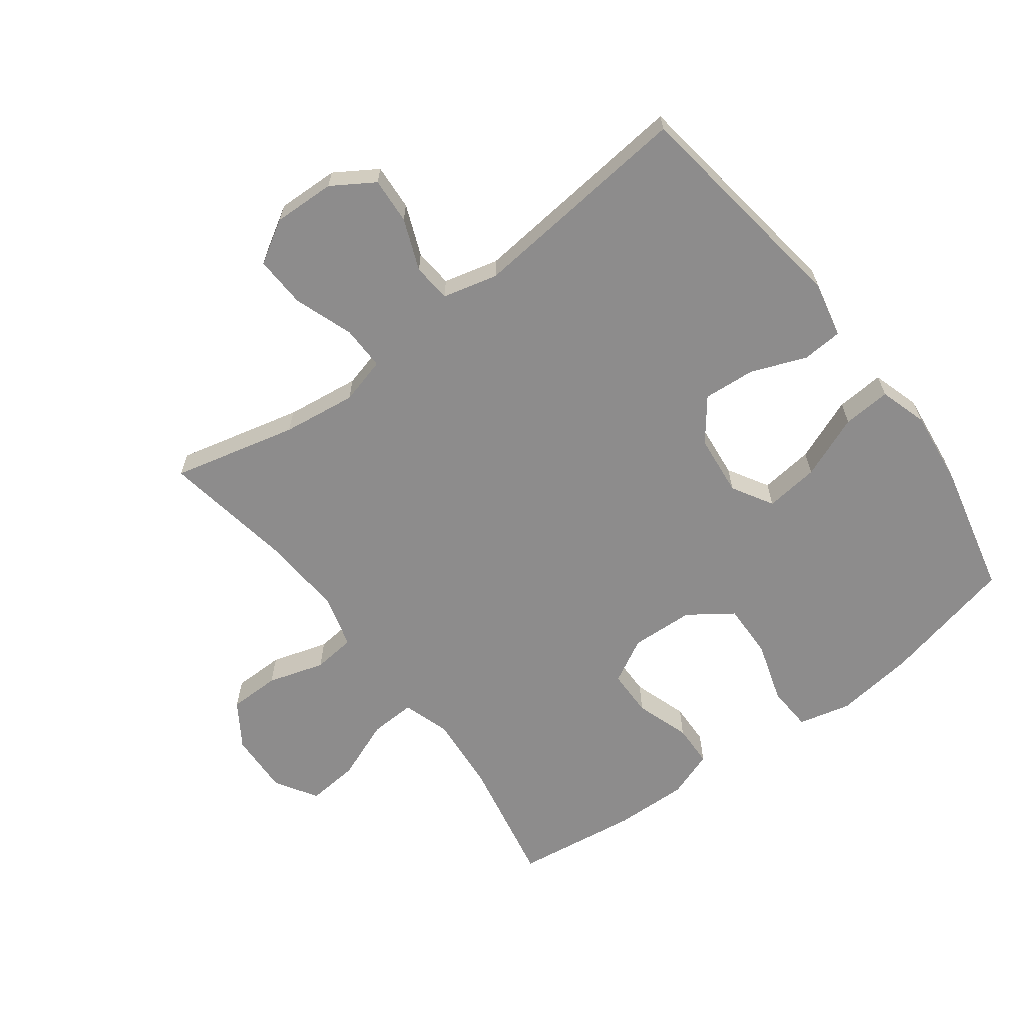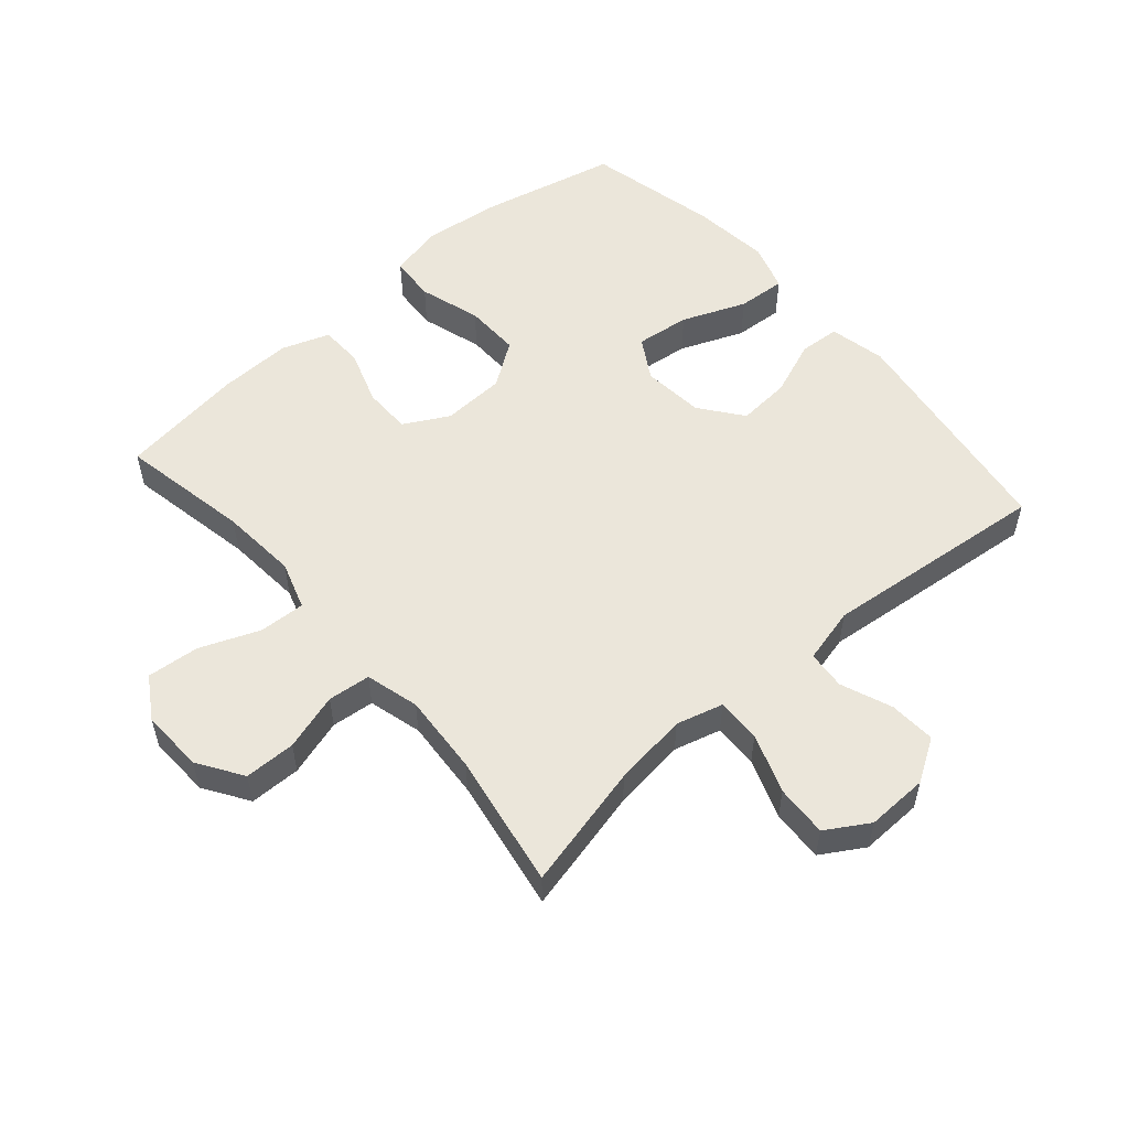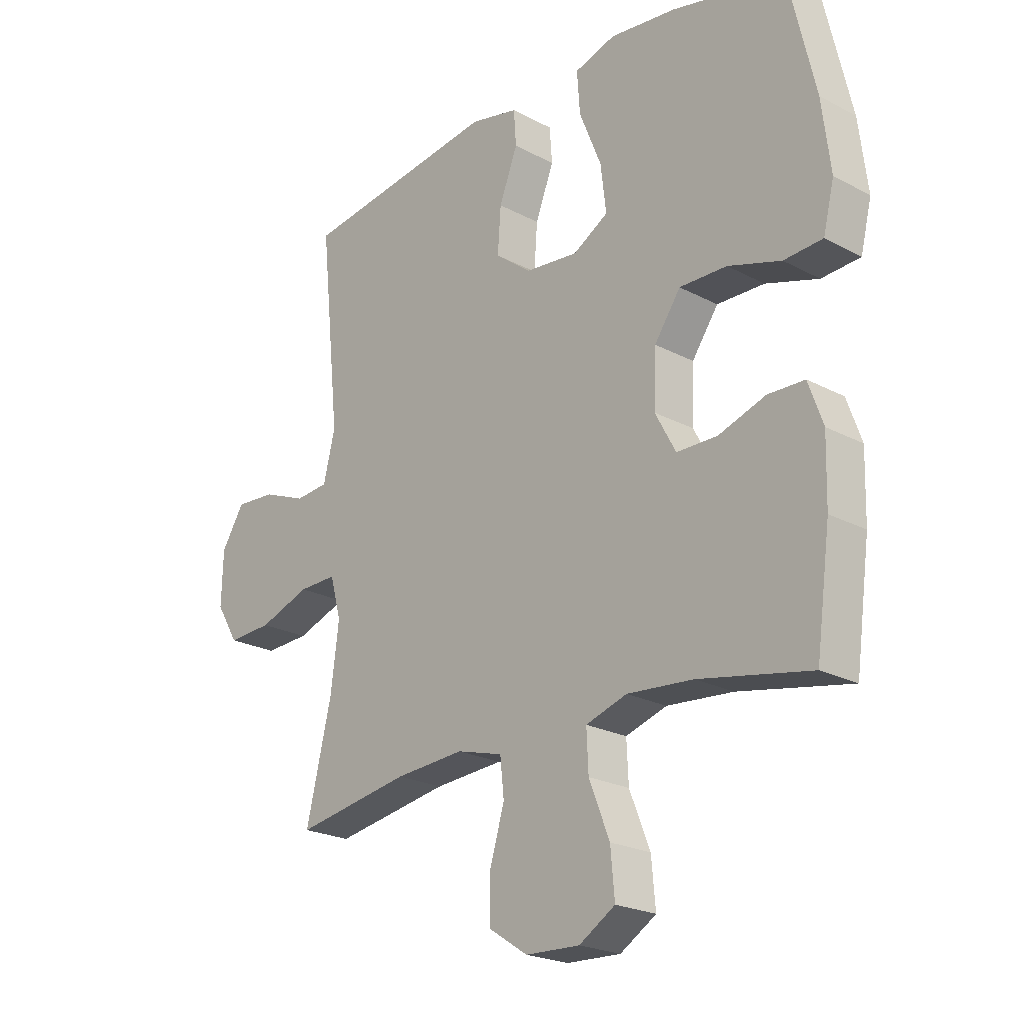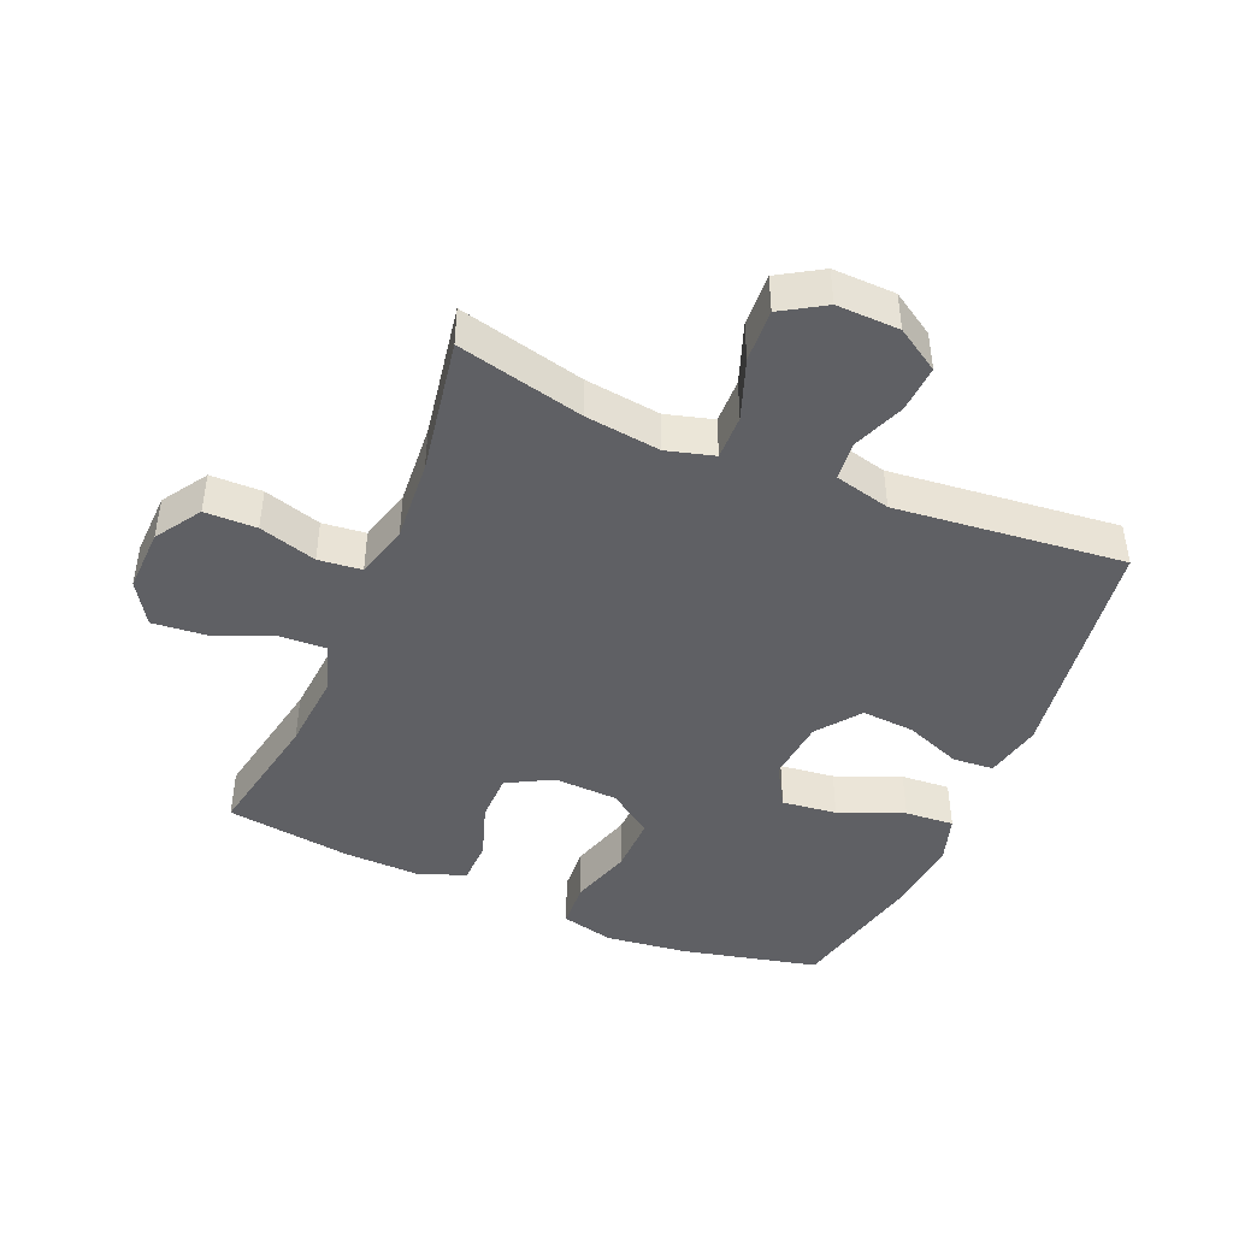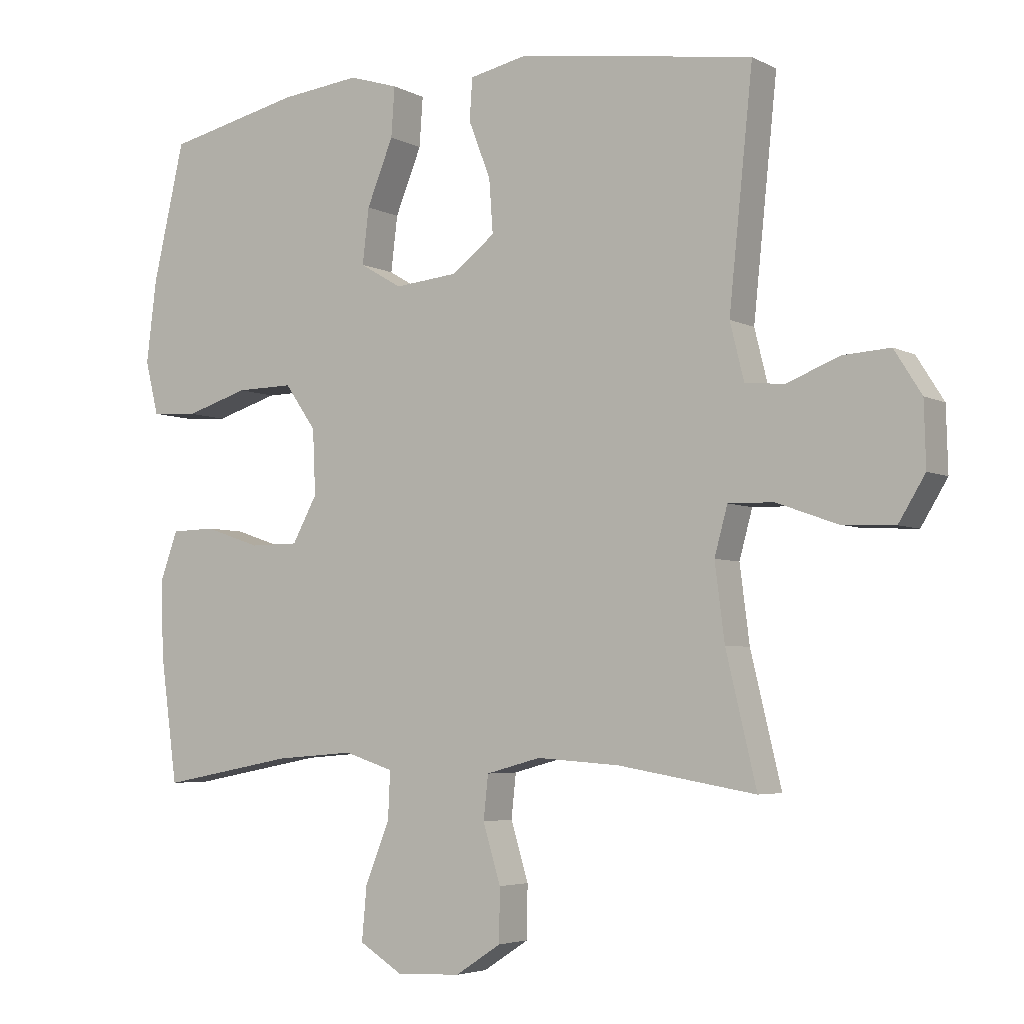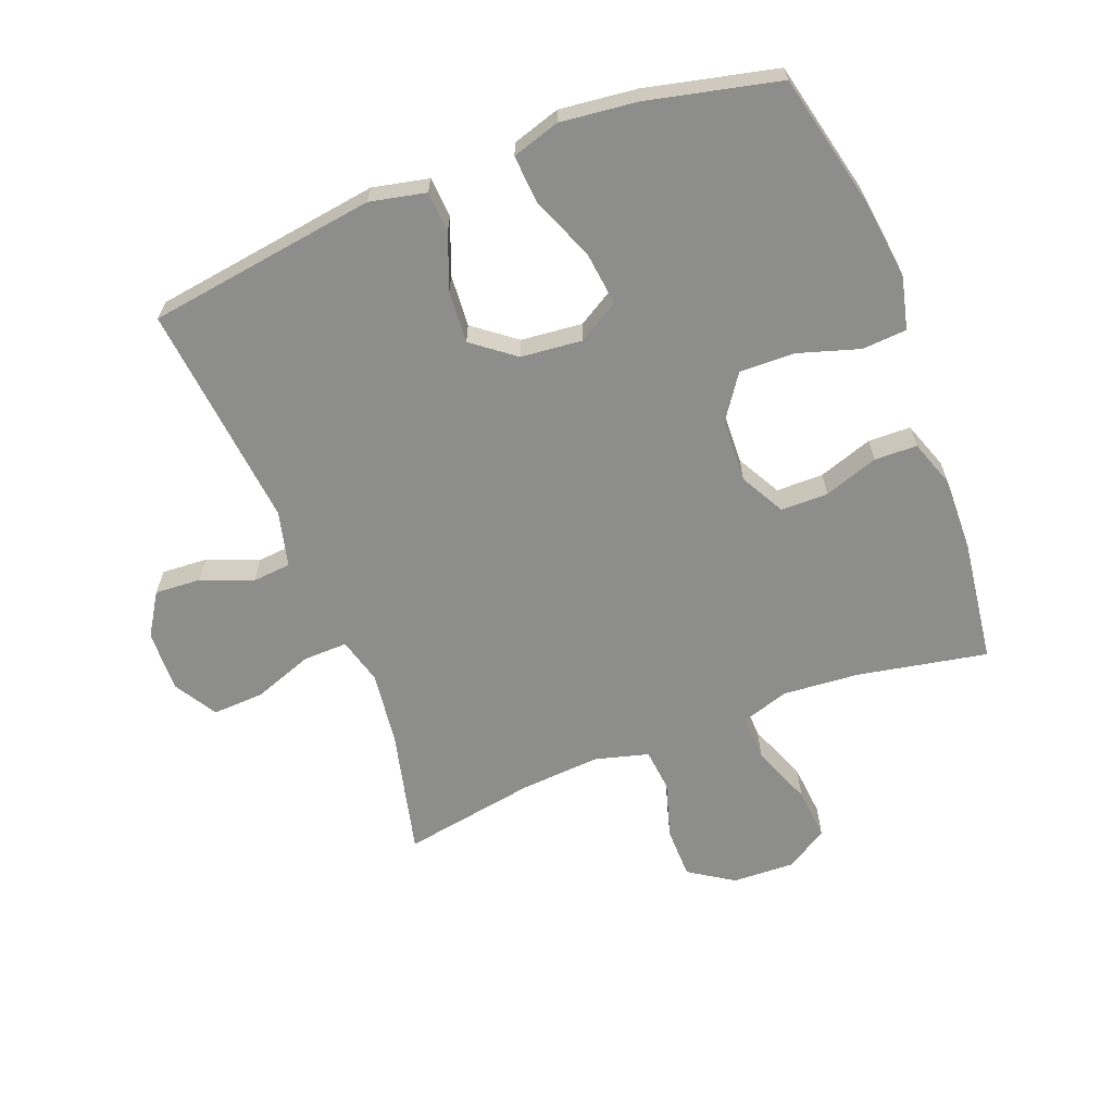
<metadata>
{"format":"obj","ext":"obj","renderer":"f3d","projection":"perspective","resolution":1024,"background":"white","views":[{"elev":-64.3,"azim":-53.3,"up":"+Y"},{"elev":54.9,"azim":-130.9,"up":"+Y"},{"elev":-22.4,"azim":47.4,"up":"+Z"},{"elev":-44.9,"azim":-112.8,"up":"+Y"},{"elev":-4.5,"azim":-148.0,"up":"+Z"},{"elev":-64.4,"azim":21.2,"up":"+Y"}]}
</metadata>
<code>
o path1358
v 0.3159 0.0375 0.5709
v 0.1927 0.0375 0.585
v 0.1165 0.0375 0.5613
v 0.122 0.0375 0.4845
v 0.1629 0.0375 0.3833
v 0.1731 0.0375 0.2974
v 0.1081 0.0375 0.2589
v 0.009941 0.0375 0.2688
v -0.05721 0.0375 0.3205
v -0.05122 0.0375 0.4035
v -0.0171 0.0375 0.492
v -0.02167 0.0375 0.5564
v -0.111 0.0375 0.5758
v -0.4767 0.0375 0.523
v -0.4396 0.0375 0.1636
v -0.4615 0.0375 0.07541
v -0.523 0.0375 0.07006
v -0.6044 0.0375 0.1025
v -0.6781 0.0375 0.1071
v -0.7205 0.0375 0.03994
v -0.7233 0.0375 -0.05853
v -0.6822 0.0375 -0.1264
v -0.5996 0.0375 -0.1225
v -0.5049 0.0375 -0.08855
v -0.4345 0.0375 -0.08711
v -0.4142 0.0375 -0.1616
v -0.4293 0.0375 -0.2797
v -0.4767 0.0375 -0.4789
v -0.263 0.0375 -0.4426
v -0.1346 0.0375 -0.4336
v -0.04976 0.0375 -0.4568
v -0.04255 0.0375 -0.5247
v -0.06976 0.0375 -0.6152
v -0.06876 0.0375 -0.6968
v 0.002295 0.0375 -0.7432
v 0.1021 0.0375 -0.7469
v 0.1687 0.0375 -0.7054
v 0.1612 0.0375 -0.6224
v 0.1232 0.0375 -0.5268
v 0.1199 0.0375 -0.4539
v 0.1962 0.0375 -0.4293
v 0.3183 0.0375 -0.4392
v 0.525 0.0375 -0.4789
v 0.5516 0.0375 -0.2819
v 0.5546 0.0375 -0.1646
v 0.5277 0.0375 -0.0891
v 0.4599 0.0375 -0.08718
v 0.3731 0.0375 -0.1164
v 0.2977 0.0375 -0.1158
v 0.2591 0.0375 -0.04485
v 0.2634 0.0375 0.05593
v 0.312 0.0375 0.1255
v 0.4 0.0375 0.1238
v 0.4977 0.0375 0.09343
v 0.5695 0.0375 0.09801
v 0.5898 0.0375 0.1815
v 0.574 0.0375 0.3093
v 0.525 0.0375 0.523
v 0.3159 -0.0375 0.5709
v 0.1927 -0.0375 0.585
v 0.1165 -0.0375 0.5613
v 0.122 -0.0375 0.4845
v 0.1629 -0.0375 0.3833
v 0.1731 -0.0375 0.2974
v 0.1081 -0.0375 0.2589
v 0.009941 -0.0375 0.2688
v -0.05721 -0.0375 0.3205
v -0.05122 -0.0375 0.4035
v -0.0171 -0.0375 0.492
v -0.02167 -0.0375 0.5564
v -0.111 -0.0375 0.5758
v -0.4767 -0.0375 0.523
v -0.4396 -0.0375 0.1636
v -0.4615 -0.0375 0.07541
v -0.523 -0.0375 0.07006
v -0.6044 -0.0375 0.1025
v -0.6781 -0.0375 0.1071
v -0.7205 -0.0375 0.03994
v -0.7233 -0.0375 -0.05853
v -0.6822 -0.0375 -0.1264
v -0.5996 -0.0375 -0.1225
v -0.5049 -0.0375 -0.08855
v -0.4345 -0.0375 -0.08711
v -0.4142 -0.0375 -0.1616
v -0.4293 -0.0375 -0.2797
v -0.4767 -0.0375 -0.4789
v -0.263 -0.0375 -0.4426
v -0.1346 -0.0375 -0.4336
v -0.04976 -0.0375 -0.4568
v -0.04255 -0.0375 -0.5247
v -0.06976 -0.0375 -0.6152
v -0.06876 -0.0375 -0.6968
v 0.002295 -0.0375 -0.7432
v 0.1021 -0.0375 -0.7469
v 0.1687 -0.0375 -0.7054
v 0.1612 -0.0375 -0.6224
v 0.1232 -0.0375 -0.5268
v 0.1199 -0.0375 -0.4539
v 0.1962 -0.0375 -0.4293
v 0.3183 -0.0375 -0.4392
v 0.525 -0.0375 -0.4789
v 0.5516 -0.0375 -0.2819
v 0.5546 -0.0375 -0.1646
v 0.5277 -0.0375 -0.0891
v 0.4599 -0.0375 -0.08718
v 0.3731 -0.0375 -0.1164
v 0.2977 -0.0375 -0.1158
v 0.2591 -0.0375 -0.04485
v 0.2634 -0.0375 0.05593
v 0.312 -0.0375 0.1255
v 0.4 -0.0375 0.1238
v 0.4977 -0.0375 0.09343
v 0.5695 -0.0375 0.09801
v 0.5898 -0.0375 0.1815
v 0.574 -0.0375 0.3093
v 0.525 -0.0375 0.523
v 0.5695 0.0375 0.09801
v 0.5695 0.0375 0.09801
v 0.5898 0.0375 0.1815
v 0.574 0.0375 0.3093
v 0.4977 0.0375 0.09343
v 0.5516 0.0375 -0.2819
v 0.5546 0.0375 -0.1646
v 0.5277 0.0375 -0.0891
v 0.5277 0.0375 -0.0891
v 0.525 0.0375 -0.4789
v 0.525 0.0375 -0.4789
v 0.525 0.0375 0.523
v 0.525 0.0375 0.523
v 0.4599 0.0375 -0.08718
v 0.4 0.0375 0.1238
v 0.3731 0.0375 -0.1164
v 0.3183 0.0375 -0.4392
v 0.3159 0.0375 0.5709
v 0.312 0.0375 0.1255
v 0.2977 0.0375 -0.1158
v 0.2977 0.0375 -0.1158
v 0.1962 0.0375 -0.4293
v 0.1927 0.0375 0.585
v 0.2634 0.0375 0.05593
v 0.2591 0.0375 -0.04485
v 0.1199 0.0375 -0.4539
v 0.1199 0.0375 -0.4539
v 0.1629 0.0375 0.3833
v 0.1731 0.0375 0.2974
v 0.1731 0.0375 0.2974
v 0.1165 0.0375 0.5613
v 0.1165 0.0375 0.5613
v 0.1081 0.0375 0.2589
v 0.1021 0.0375 -0.7469
v 0.1687 0.0375 -0.7054
v 0.1687 0.0375 -0.7054
v 0.1612 0.0375 -0.6224
v 0.122 0.0375 0.4845
v 0.1232 0.0375 -0.5268
v 0.009941 0.0375 0.2688
v 0.002295 0.0375 -0.7432
v -0.05721 0.0375 0.3205
v -0.06876 0.0375 -0.6968
v -0.05122 0.0375 0.4035
v -0.0171 0.0375 0.492
v -0.02167 0.0375 0.5564
v -0.02167 0.0375 0.5564
v -0.111 0.0375 0.5758
v -0.06976 0.0375 -0.6152
v -0.04255 0.0375 -0.5247
v -0.04976 0.0375 -0.4568
v -0.04976 0.0375 -0.4568
v -0.1346 0.0375 -0.4336
v -0.263 0.0375 -0.4426
v -0.4767 0.0375 -0.4789
v -0.4767 0.0375 -0.4789
v -0.4142 0.0375 -0.1616
v -0.4293 0.0375 -0.2797
v -0.4345 0.0375 -0.08711
v -0.4345 0.0375 -0.08711
v -0.5049 0.0375 -0.08855
v -0.4396 0.0375 0.1636
v -0.4615 0.0375 0.07541
v -0.4615 0.0375 0.07541
v -0.4767 0.0375 0.523
v -0.4767 0.0375 0.523
v -0.523 0.0375 0.07006
v -0.5996 0.0375 -0.1225
v -0.6044 0.0375 0.1025
v -0.6822 0.0375 -0.1264
v -0.6822 0.0375 -0.1264
v -0.6781 0.0375 0.1071
v -0.6781 0.0375 0.1071
v -0.7205 0.0375 0.03994
v -0.7233 0.0375 -0.05853
v 0.5695 -0.0375 0.09801
v 0.5695 -0.0375 0.09801
v 0.5898 -0.0375 0.1815
v 0.574 -0.0375 0.3093
v 0.4977 -0.0375 0.09343
v 0.5516 -0.0375 -0.2819
v 0.5546 -0.0375 -0.1646
v 0.5277 -0.0375 -0.0891
v 0.5277 -0.0375 -0.0891
v 0.525 -0.0375 -0.4789
v 0.525 -0.0375 -0.4789
v 0.525 -0.0375 0.523
v 0.525 -0.0375 0.523
v 0.4599 -0.0375 -0.08718
v 0.4 -0.0375 0.1238
v 0.3731 -0.0375 -0.1164
v 0.3183 -0.0375 -0.4392
v 0.3159 -0.0375 0.5709
v 0.312 -0.0375 0.1255
v 0.2977 -0.0375 -0.1158
v 0.2977 -0.0375 -0.1158
v 0.1962 -0.0375 -0.4293
v 0.1927 -0.0375 0.585
v 0.2634 -0.0375 0.05593
v 0.2591 -0.0375 -0.04485
v 0.1199 -0.0375 -0.4539
v 0.1199 -0.0375 -0.4539
v 0.1629 -0.0375 0.3833
v 0.1731 -0.0375 0.2974
v 0.1731 -0.0375 0.2974
v 0.1165 -0.0375 0.5613
v 0.1165 -0.0375 0.5613
v 0.1081 -0.0375 0.2589
v 0.1021 -0.0375 -0.7469
v 0.1687 -0.0375 -0.7054
v 0.1687 -0.0375 -0.7054
v 0.1612 -0.0375 -0.6224
v 0.122 -0.0375 0.4845
v 0.1232 -0.0375 -0.5268
v 0.009941 -0.0375 0.2688
v 0.002295 -0.0375 -0.7432
v -0.05721 -0.0375 0.3205
v -0.06876 -0.0375 -0.6968
v -0.05122 -0.0375 0.4035
v -0.0171 -0.0375 0.492
v -0.02167 -0.0375 0.5564
v -0.02167 -0.0375 0.5564
v -0.111 -0.0375 0.5758
v -0.06976 -0.0375 -0.6152
v -0.04255 -0.0375 -0.5247
v -0.04976 -0.0375 -0.4568
v -0.04976 -0.0375 -0.4568
v -0.1346 -0.0375 -0.4336
v -0.263 -0.0375 -0.4426
v -0.4767 -0.0375 -0.4789
v -0.4767 -0.0375 -0.4789
v -0.4142 -0.0375 -0.1616
v -0.4293 -0.0375 -0.2797
v -0.4345 -0.0375 -0.08711
v -0.4345 -0.0375 -0.08711
v -0.5049 -0.0375 -0.08855
v -0.4396 -0.0375 0.1636
v -0.4615 -0.0375 0.07541
v -0.4615 -0.0375 0.07541
v -0.4767 -0.0375 0.523
v -0.4767 -0.0375 0.523
v -0.523 -0.0375 0.07006
v -0.5996 -0.0375 -0.1225
v -0.6044 -0.0375 0.1025
v -0.6822 -0.0375 -0.1264
v -0.6822 -0.0375 -0.1264
v -0.6781 -0.0375 0.1071
v -0.6781 -0.0375 0.1071
v -0.7205 -0.0375 0.03994
v -0.7233 -0.0375 -0.05853
f 252 258 259
f 248 216 231
f 195 209 219
f 216 215 231
f 248 244 216
f 240 230 241
f 245 249 246
f 266 259 265
f 213 208 211
f 256 233 235
f 209 195 203
f 220 195 219
f 217 211 216
f 197 208 201
f 210 224 215
f 249 245 248
f 198 207 197
f 258 252 254
f 231 215 224
f 254 231 253
f 217 241 230
f 195 206 194
f 265 259 260
f 194 206 196
f 250 254 252
f 261 259 266
f 263 265 260
f 205 198 199
f 220 210 206
f 219 209 229
f 217 213 211
f 211 208 207
f 242 216 244
f 240 232 228
f 253 231 233
f 234 232 240
f 235 236 239
f 232 225 228
f 242 217 216
f 254 250 231
f 220 206 195
f 197 207 208
f 239 236 237
f 229 209 214
f 241 217 242
f 256 235 239
f 229 214 222
f 260 259 258
f 245 244 248
f 228 225 226
f 194 196 192
f 230 240 228
f 207 198 205
f 250 248 231
f 253 233 256
f 224 210 220
f 118 56 114 193
f 56 57 115 114
f 54 55 113 112
f 44 45 103 102
f 45 125 200 103
f 127 44 102 202
f 57 129 204 115
f 46 47 105 104
f 53 54 112 111
f 47 48 106 105
f 42 43 101 100
f 58 1 59 116
f 52 53 111 110
f 48 137 212 106
f 41 42 100 99
f 1 2 60 59
f 51 52 110 109
f 49 50 108 107
f 50 51 109 108
f 143 41 99 218
f 5 146 221 63
f 2 148 223 60
f 6 7 65 64
f 36 152 227 94
f 37 38 96 95
f 4 5 63 62
f 3 4 62 61
f 38 39 97 96
f 39 40 98 97
f 7 8 66 65
f 35 36 94 93
f 8 9 67 66
f 34 35 93 92
f 10 11 69 68
f 11 163 238 69
f 12 13 71 70
f 33 34 92 91
f 32 33 91 90
f 168 32 90 243
f 30 31 89 88
f 9 10 68 67
f 29 30 88 87
f 172 29 87 247
f 26 27 85 84
f 176 26 84 251
f 24 25 83 82
f 15 180 255 73
f 182 15 73 257
f 13 14 72 71
f 27 28 86 85
f 16 17 75 74
f 23 24 82 81
f 17 18 76 75
f 187 23 81 262
f 18 189 264 76
f 19 20 78 77
f 21 22 80 79
f 20 21 79 78
f 177 184 183
f 173 156 141
f 120 144 134
f 141 156 140
f 173 141 169
f 165 166 155
f 170 171 174
f 191 190 184
f 138 136 133
f 181 160 158
f 134 128 120
f 145 144 120
f 142 141 136
f 122 126 133
f 135 140 149
f 174 173 170
f 123 122 132
f 183 179 177
f 156 149 140
f 179 178 156
f 142 155 166
f 120 119 131
f 190 185 184
f 119 121 131
f 175 177 179
f 186 191 184
f 188 185 190
f 130 124 123
f 145 131 135
f 144 154 134
f 142 136 138
f 136 132 133
f 167 169 141
f 165 153 157
f 178 158 156
f 159 165 157
f 160 164 161
f 157 153 150
f 167 141 142
f 179 156 175
f 145 120 131
f 122 133 132
f 164 162 161
f 154 139 134
f 166 167 142
f 181 164 160
f 154 147 139
f 185 183 184
f 170 173 169
f 153 151 150
f 119 117 121
f 155 153 165
f 132 130 123
f 175 156 173
f 178 181 158
f 149 145 135

</code>
